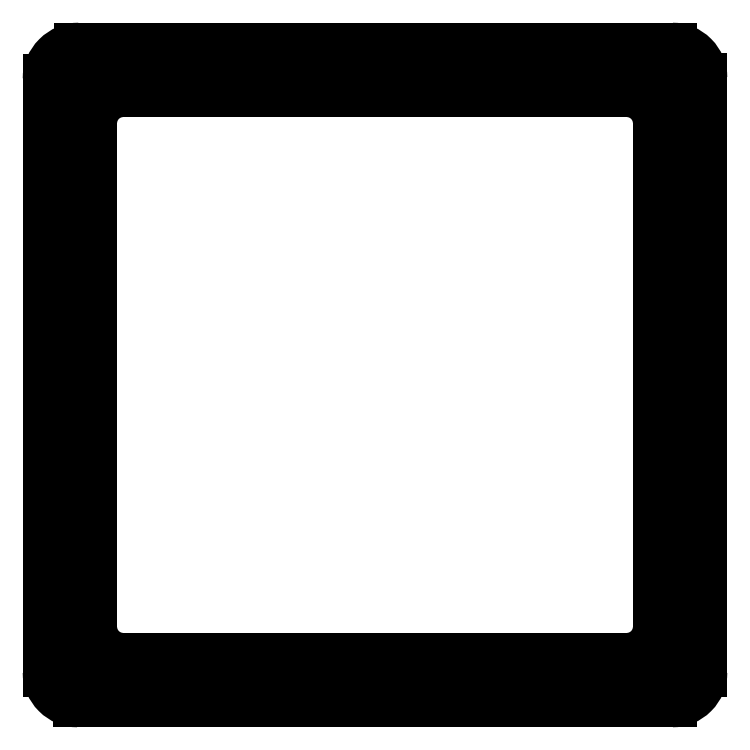
<metadata>
{"format":"dxf","ext":"dxf","renderer":"ezdxf+matplotlib","layout":"modelspace","background":"white","min_lineweight":24,"dpi":150}
</metadata>
<code>
0
SECTION
2
ENTITIES
0
LINE
8
0
10
14.37
20
139.4
11
14.37
21
45.07
0
LINE
8
0
10
15.55
20
48.46
11
15.55
21
136.3
0
LINE
8
0
10
16.55
20
136.3
11
16.55
21
48.46
0
LINE
8
0
10
17.55
20
48.46
11
17.55
21
136.3
0
LINE
8
0
10
19.17
20
40.28
11
113.7
21
40.28
0
LINE
8
0
10
110.4
20
41.46
11
22.55
21
41.46
0
LINE
8
0
10
22.55
20
42.46
11
110.4
21
42.46
0
LINE
8
0
10
110.4
20
43.46
11
22.55
21
43.46
0
LINE
8
0
10
18.55
20
136.3
11
18.55
21
48.46
0
LINE
8
0
10
21.42
20
52.32
11
21.42
21
132.4
0
LINE
8
0
10
22.55
20
44.46
11
110.4
21
44.46
0
LINE
8
0
10
106.5
20
47.32
11
26.42
21
47.32
0
LINE
8
0
10
111.5
20
132.4
11
111.5
21
52.32
0
LINE
8
0
10
114.4
20
48.46
11
114.4
21
136.3
0
LINE
8
0
10
115.4
20
136.3
11
115.4
21
48.46
0
LINE
8
0
10
26.42
20
137.4
11
106.5
21
137.4
0
LINE
8
0
10
110.4
20
140.3
11
22.55
21
140.3
0
LINE
8
0
10
22.55
20
141.3
11
110.4
21
141.3
0
LINE
8
0
10
116.4
20
48.46
11
116.4
21
136.3
0
LINE
8
0
10
117.4
20
136.3
11
117.4
21
48.46
0
LINE
8
0
10
118.5
20
45.07
11
118.5
21
139.6
0
LINE
8
0
10
110.4
20
142.3
11
22.55
21
142.3
0
LINE
8
0
10
22.55
20
143.3
11
110.4
21
143.3
0
LINE
8
0
10
113.7
20
144.4
11
19.37
21
144.4
0
ARC
8
0
10
22.55
20
136.3
40
7
50
90
51
180
0
ARC
8
0
10
22.55
20
48.46
40
7
50
180
51
270
0
ARC
8
0
10
110.4
20
48.46
40
7
50
270
51
360
0
ARC
8
0
10
110.4
20
136.3
40
7
50
0
51
90
0
ARC
8
0
10
22.55
20
48.46
40
6
50
180
51
270
0
ARC
8
0
10
22.55
20
136.3
40
6
50
90
51
180
0
ARC
8
0
10
110.4
20
136.3
40
6
50
0
51
90
0
ARC
8
0
10
110.4
20
48.46
40
6
50
270
51
360
0
ARC
8
0
10
22.55
20
136.3
40
5
50
90
51
180
0
ARC
8
0
10
22.55
20
48.46
40
5
50
180
51
270
0
ARC
8
0
10
110.4
20
48.46
40
5
50
270
51
360
0
ARC
8
0
10
110.4
20
136.3
40
5
50
0
51
90
0
ARC
8
0
10
106.5
20
132.4
40
4.999
50
360
51
90
0
ARC
8
0
10
26.42
20
132.4
40
4.999
50
90
51
180
0
ARC
8
0
10
26.42
20
52.32
40
4.999
50
180
51
270
0
ARC
8
0
10
106.5
20
52.32
40
4.999
50
270
51
360
0
ARC
8
0
10
19.37
20
139.4
40
4.992
50
89.98
51
180
0
ARC
8
0
10
19.17
20
45.07
40
4.793
50
180
51
270
0
ARC
8
0
10
113.7
20
139.6
40
4.793
50
360
51
90.01
0
ARC
8
0
10
113.7
20
45.07
40
4.793
50
270
51
0.01407
0
ARC
8
0
10
22.55
20
48.46
40
4
50
180
51
270
0
ARC
8
0
10
22.55
20
136.3
40
4
50
90
51
180
0
ARC
8
0
10
110.4
20
136.3
40
4
50
0
51
90
0
ARC
8
0
10
110.4
20
48.46
40
4
50
270
51
360
0
ENDSEC
0
EOF

</code>
